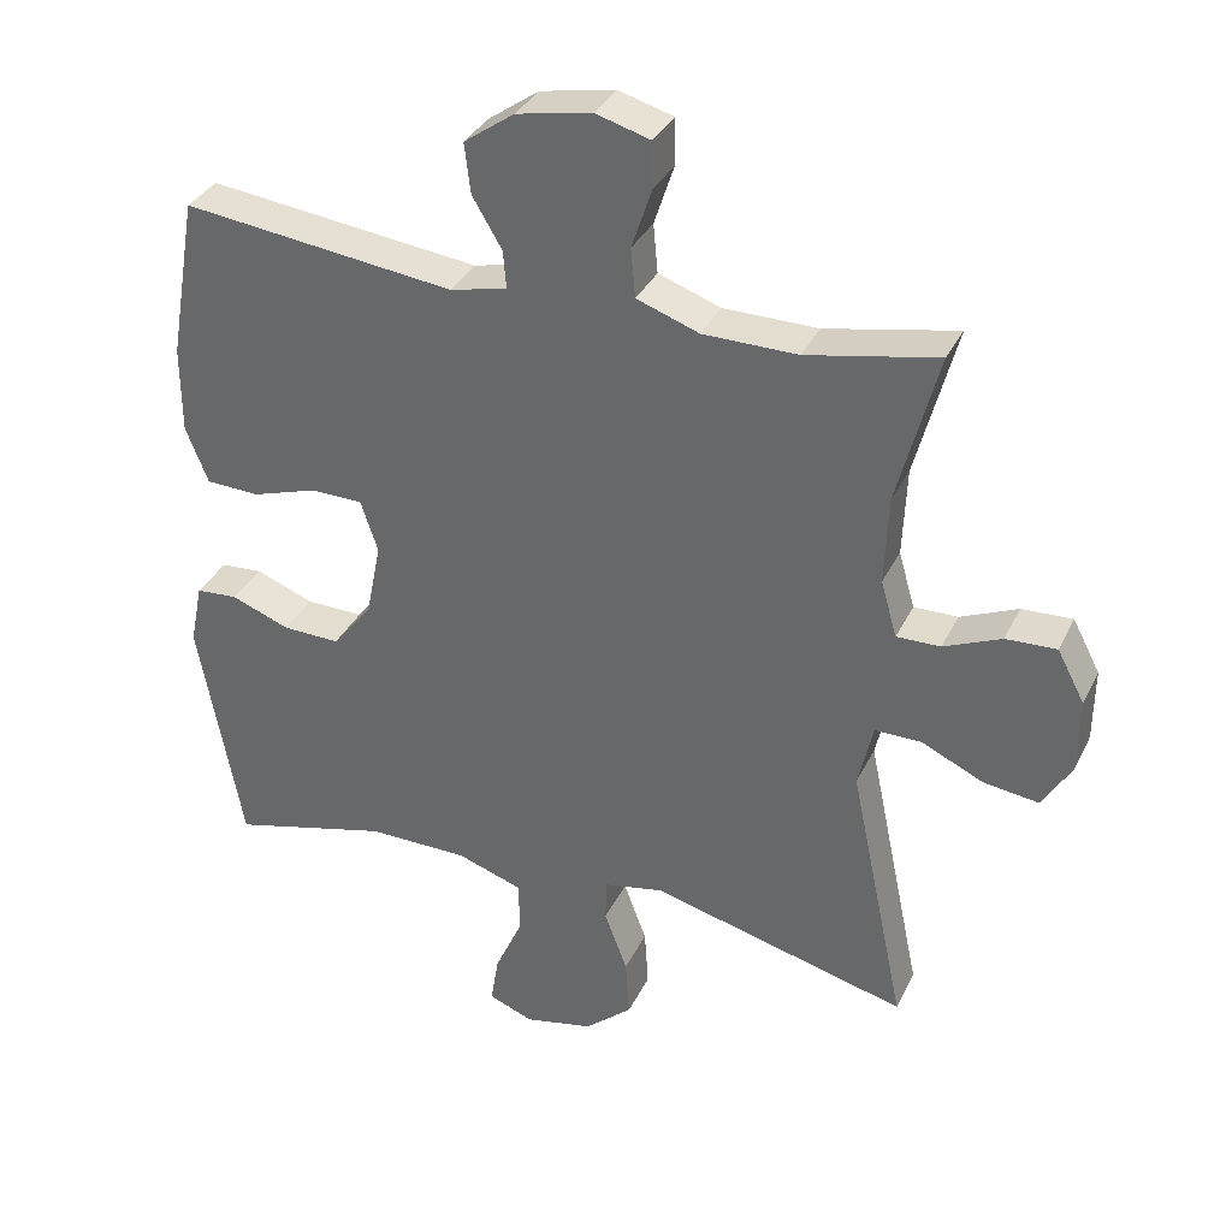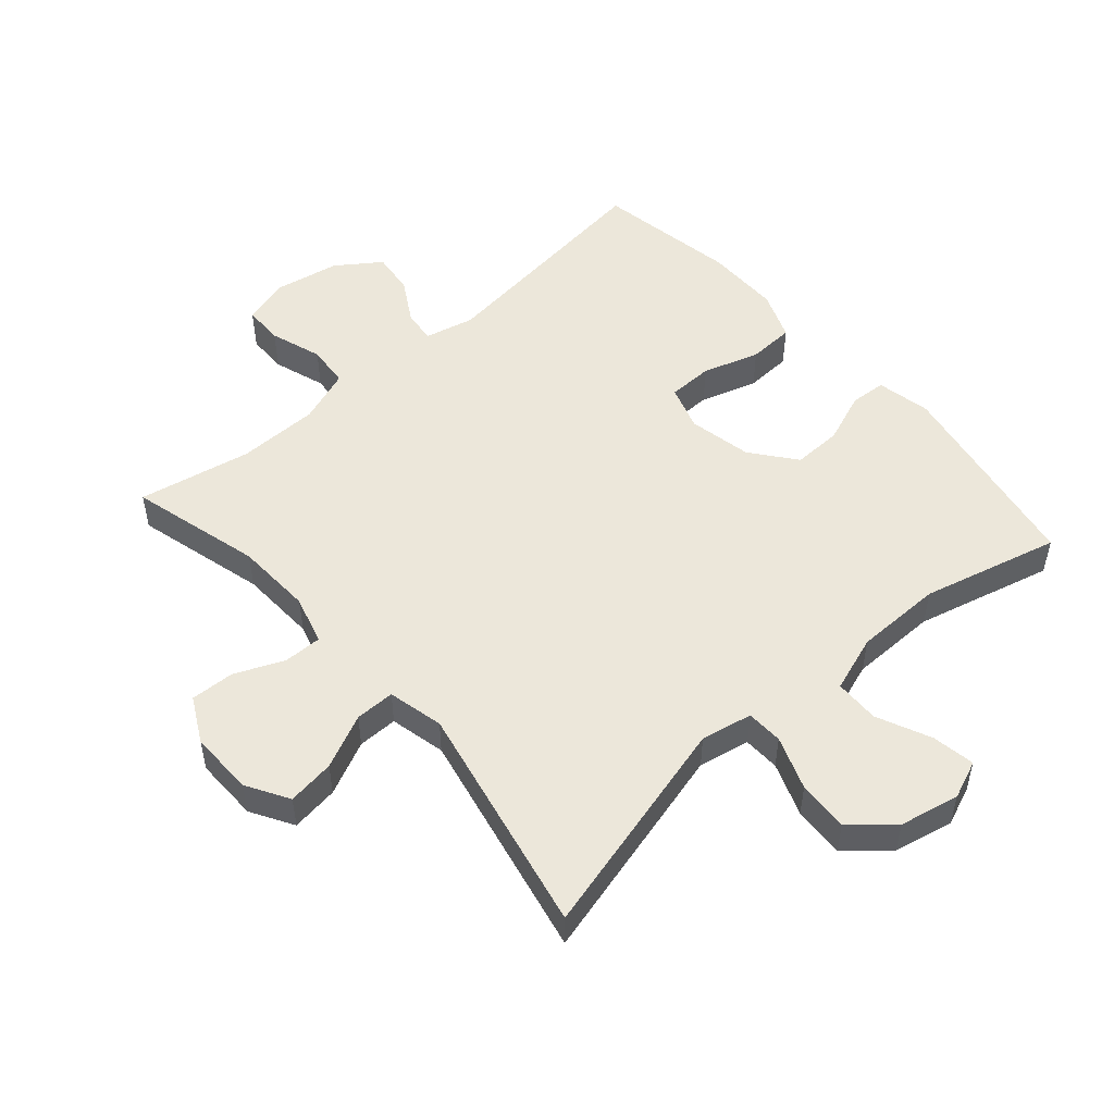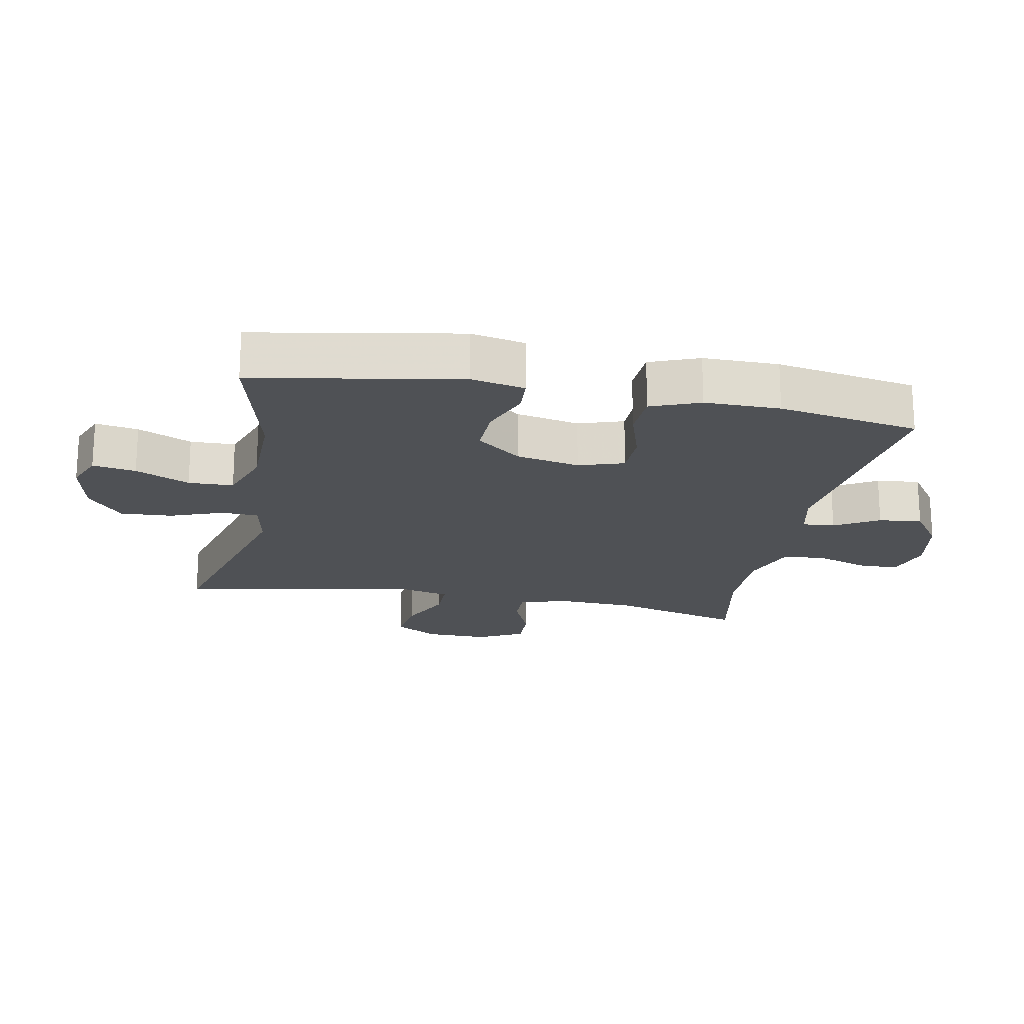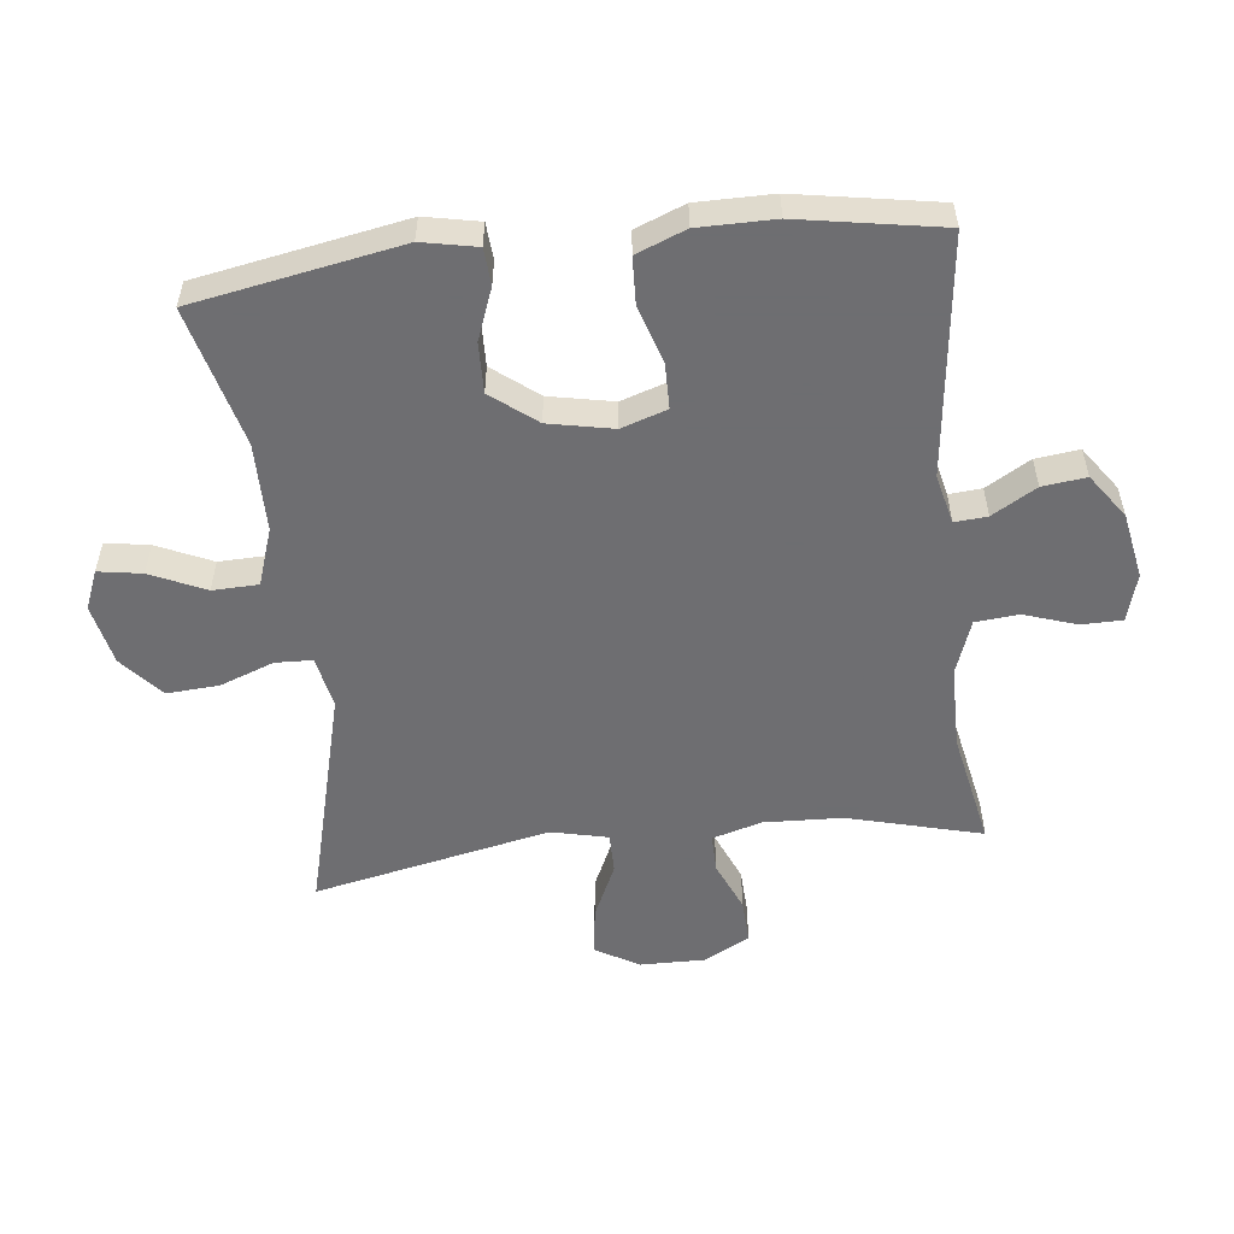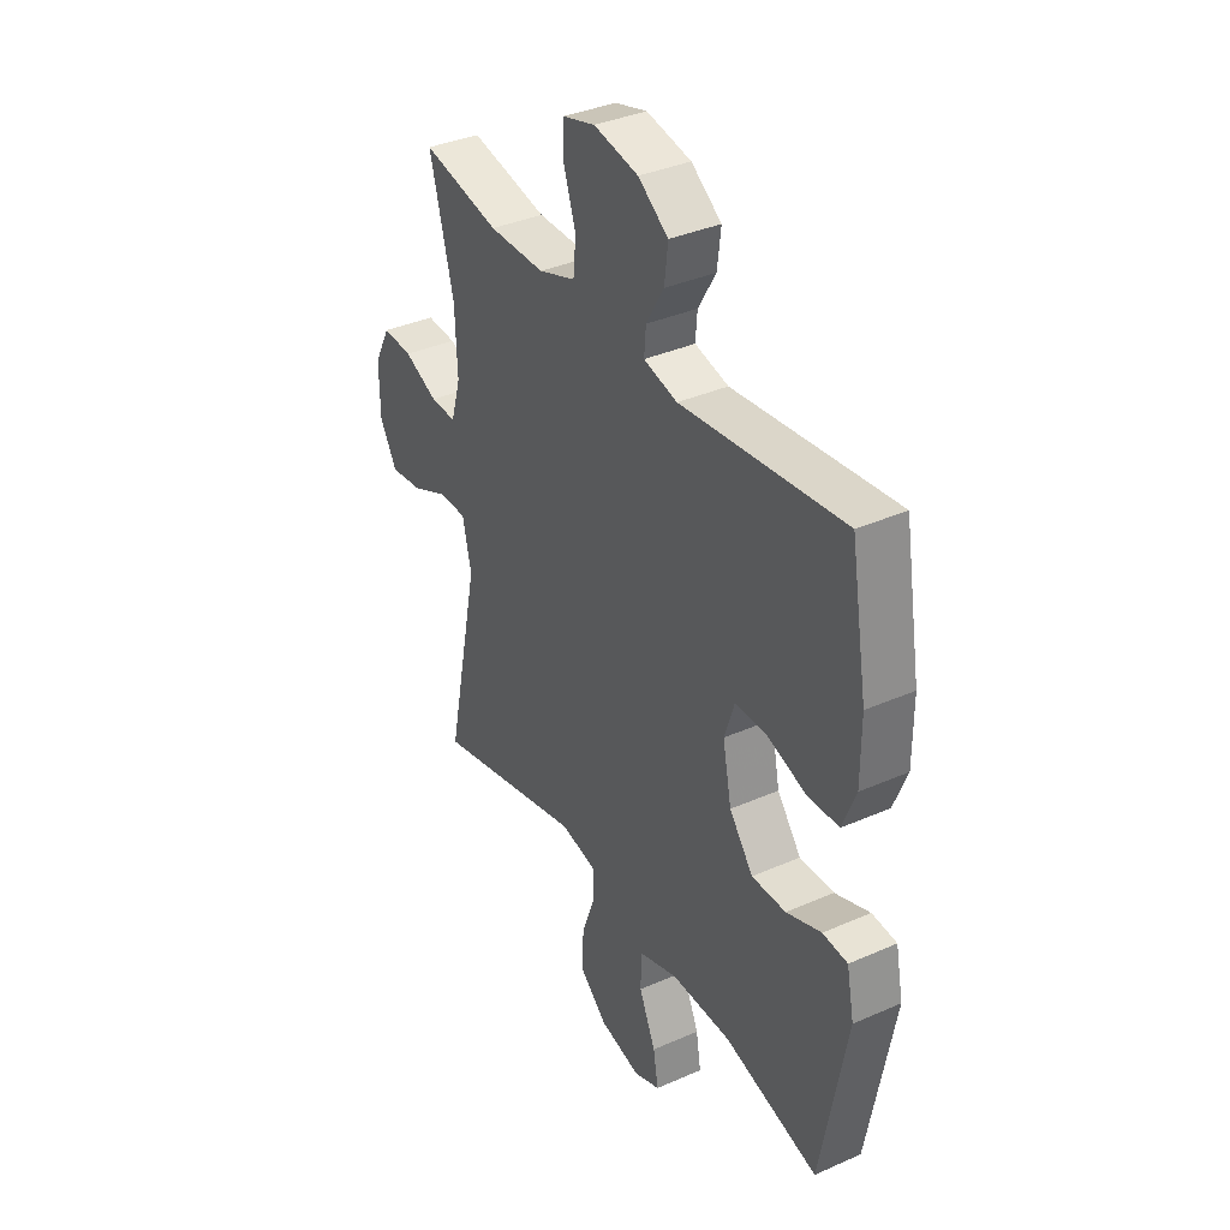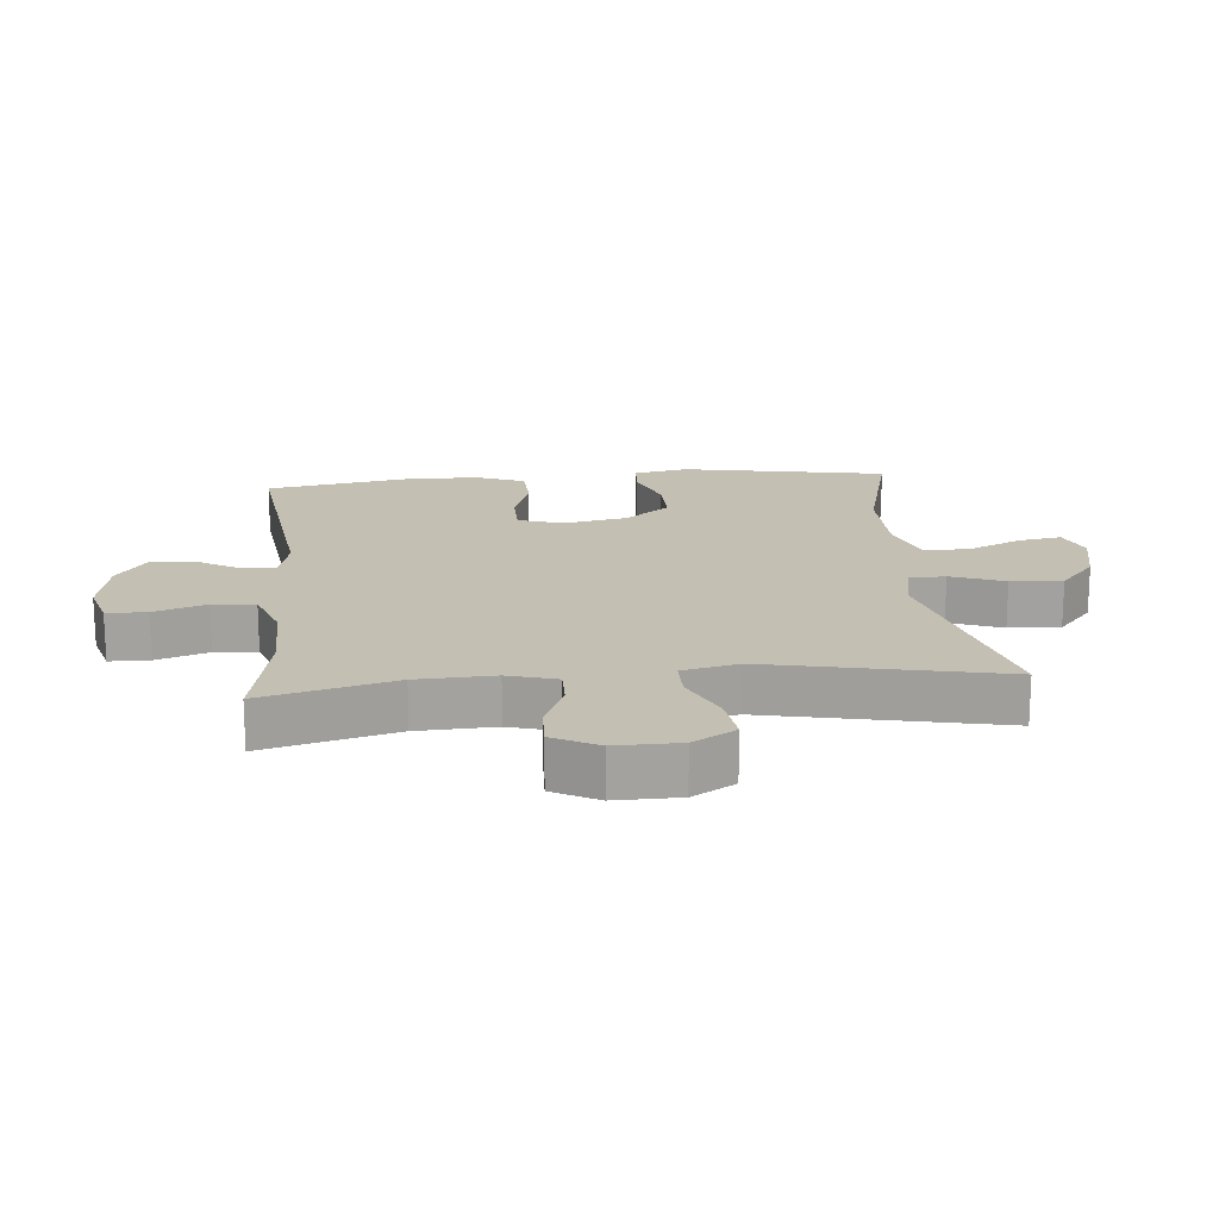
<metadata>
{"format":"obj","ext":"obj","renderer":"f3d","projection":"perspective","resolution":1024,"background":"white","views":[{"elev":34.5,"azim":23.1,"up":"+Z"},{"elev":51.6,"azim":138.7,"up":"+Y"},{"elev":-19.6,"azim":-101.1,"up":"+Y"},{"elev":-54.4,"azim":-83.5,"up":"+Y"},{"elev":36.7,"azim":-119.7,"up":"+Z"},{"elev":17.9,"azim":84.7,"up":"+Y"}]}
</metadata>
<code>
v 0.5 0.07 0.5
v 0.446 0.07 0.295
v 0.441 0.07 0.175
v 0.463 0.07 0.099
v 0.522 0.07 0.1
v 0.599 0.07 0.133
v 0.667 0.07 0.136
v 0.704 0.07 0.066
v 0.703 0.07 -0.034
v 0.664 0.07 -0.1
v 0.59 0.07 -0.09
v 0.506 0.07 -0.051
v 0.444 0.07 -0.051
v 0.424 0.07 -0.138
v 0.5 0.07 -0.5
v 0.154 0.07 -0.41
v 0.074 0.07 -0.426
v 0.072 0.07 -0.483
v 0.103 0.07 -0.566
v 0.108 0.07 -0.646
v 0.044 0.07 -0.701
v -0.049 0.07 -0.721
v -0.109 0.07 -0.697
v -0.098 0.07 -0.63
v -0.06 0.07 -0.546
v -0.062 0.07 -0.476
v -0.15 0.07 -0.446
v -0.286 0.07 -0.445
v -0.5 0.07 -0.5
v -0.558 0.07 -0.182
v -0.541 0.07 -0.098
v -0.485 0.07 -0.094
v -0.406 0.07 -0.124
v -0.329 0.07 -0.126
v -0.275 0.07 -0.057
v -0.255 0.07 0.042
v -0.278 0.07 0.112
v -0.348 0.07 0.113
v -0.436 0.07 0.085
v -0.508 0.07 0.088
v -0.538 0.07 0.164
v -0.538 0.07 0.281
v -0.5 0.07 0.5
v -0.133 0.07 0.456
v -0.057 0.07 0.474
v -0.061 0.07 0.524
v -0.101 0.07 0.592
v -0.109 0.07 0.659
v -0.041 0.07 0.707
v 0.06 0.07 0.726
v 0.133 0.07 0.705
v 0.134 0.07 0.643
v 0.107 0.07 0.562
v 0.113 0.07 0.496
v 0.197 0.07 0.466
v 0.324 0.07 0.465
v 0.5 0 0.5
v 0.446 0 0.295
v 0.441 0 0.175
v 0.463 0 0.099
v 0.522 0 0.1
v 0.599 0 0.133
v 0.667 0 0.136
v 0.704 0 0.066
v 0.703 0 -0.034
v 0.664 0 -0.1
v 0.59 0 -0.09
v 0.506 0 -0.051
v 0.444 0 -0.051
v 0.424 0 -0.138
v 0.5 0 -0.5
v 0.154 0 -0.41
v 0.074 0 -0.426
v 0.072 0 -0.483
v 0.103 0 -0.566
v 0.108 0 -0.646
v 0.044 0 -0.701
v -0.049 0 -0.721
v -0.109 0 -0.697
v -0.098 0 -0.63
v -0.06 0 -0.546
v -0.062 0 -0.476
v -0.15 0 -0.446
v -0.286 0 -0.445
v -0.5 0 -0.5
v -0.558 0 -0.182
v -0.541 0 -0.098
v -0.485 0 -0.094
v -0.406 0 -0.124
v -0.329 0 -0.126
v -0.275 0 -0.057
v -0.255 0 0.042
v -0.278 0 0.112
v -0.348 0 0.113
v -0.436 0 0.085
v -0.508 0 0.088
v -0.538 0 0.164
v -0.538 0 0.281
v -0.5 0 0.5
v -0.133 0 0.456
v -0.057 0 0.474
v -0.061 0 0.524
v -0.101 0 0.592
v -0.109 0 0.659
v -0.041 0 0.707
v 0.06 0 0.726
v 0.133 0 0.705
v 0.134 0 0.643
v 0.107 0 0.562
v 0.113 0 0.496
v 0.197 0 0.466
v 0.324 0 0.465
f 51 52 53
f 50 51 53
f 49 50 53
f 48 49 53
f 47 48 53
f 46 47 53
f 45 46 53 54
f 44 45 54 55
f 42 43 44
f 41 42 44
f 40 41 44
f 39 40 44
f 38 39 44
f 44 55 56
f 38 44 56
f 37 38 56
f 31 32 33
f 30 31 33
f 29 30 33
f 28 29 33
f 27 28 33 34
f 26 27 34 35
f 23 24 25
f 22 23 25
f 21 22 25
f 20 21 25
f 19 20 25
f 18 19 25
f 17 18 25 26
f 14 15 16
f 13 14 16 17
f 10 11 12
f 9 10 12
f 8 9 12
f 7 8 12
f 6 7 12
f 5 6 12
f 4 5 12 13
f 26 35 36
f 17 26 36
f 13 17 36
f 4 13 36
f 3 4 36
f 36 37 56
f 3 36 56
f 2 3 56
f 1 2 56
f 109 108 107
f 109 107 106
f 109 106 105
f 109 105 104
f 109 104 103
f 109 103 102
f 110 109 102 101
f 111 110 101 100
f 100 99 98
f 100 98 97
f 100 97 96
f 100 96 95
f 100 95 94
f 112 111 100
f 112 100 94
f 112 94 93
f 89 88 87
f 89 87 86
f 89 86 85
f 89 85 84
f 90 89 84 83
f 91 90 83 82
f 81 80 79
f 81 79 78
f 81 78 77
f 81 77 76
f 81 76 75
f 81 75 74
f 82 81 74 73
f 72 71 70
f 73 72 70 69
f 68 67 66
f 68 66 65
f 68 65 64
f 68 64 63
f 68 63 62
f 68 62 61
f 69 68 61 60
f 92 91 82
f 92 82 73
f 92 73 69
f 92 69 60
f 92 60 59
f 112 93 92
f 112 92 59
f 112 59 58
f 112 58 57
f 1 57 58 2
f 2 58 59 3
f 3 59 60 4
f 4 60 61 5
f 5 61 62 6
f 6 62 63 7
f 7 63 64 8
f 8 64 65 9
f 9 65 66 10
f 10 66 67 11
f 11 67 68 12
f 12 68 69 13
f 13 69 70 14
f 14 70 71 15
f 15 71 72 16
f 16 72 73 17
f 17 73 74 18
f 18 74 75 19
f 19 75 76 20
f 20 76 77 21
f 21 77 78 22
f 22 78 79 23
f 23 79 80 24
f 24 80 81 25
f 25 81 82 26
f 26 82 83 27
f 27 83 84 28
f 28 84 85 29
f 29 85 86 30
f 30 86 87 31
f 31 87 88 32
f 32 88 89 33
f 33 89 90 34
f 34 90 91 35
f 35 91 92 36
f 36 92 93 37
f 37 93 94 38
f 38 94 95 39
f 39 95 96 40
f 40 96 97 41
f 41 97 98 42
f 42 98 99 43
f 43 99 100 44
f 44 100 101 45
f 45 101 102 46
f 46 102 103 47
f 47 103 104 48
f 48 104 105 49
f 49 105 106 50
f 50 106 107 51
f 51 107 108 52
f 52 108 109 53
f 53 109 110 54
f 54 110 111 55
f 55 111 112 56
f 56 112 57 1

</code>
